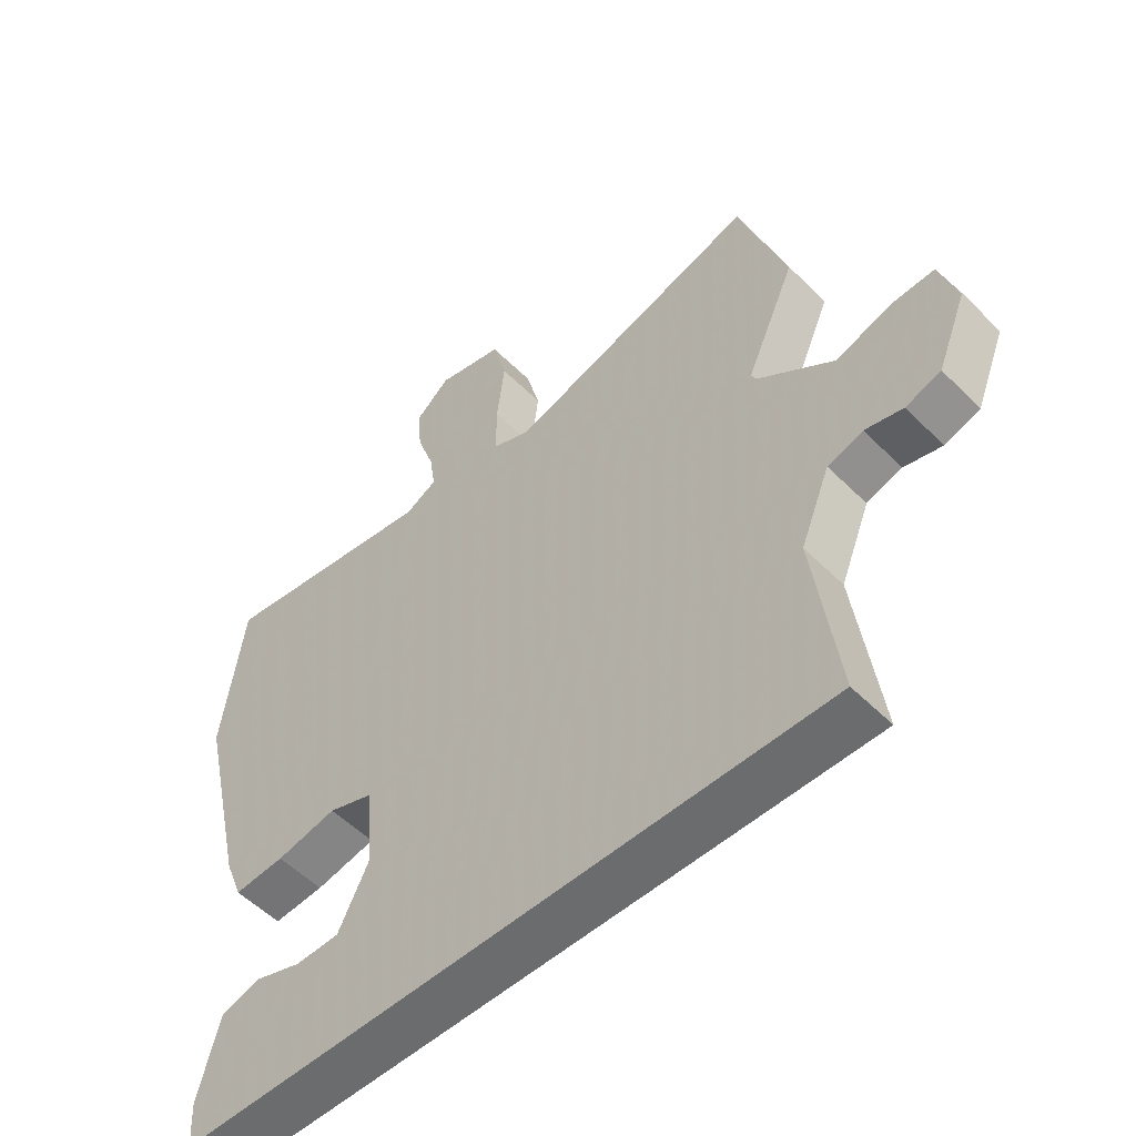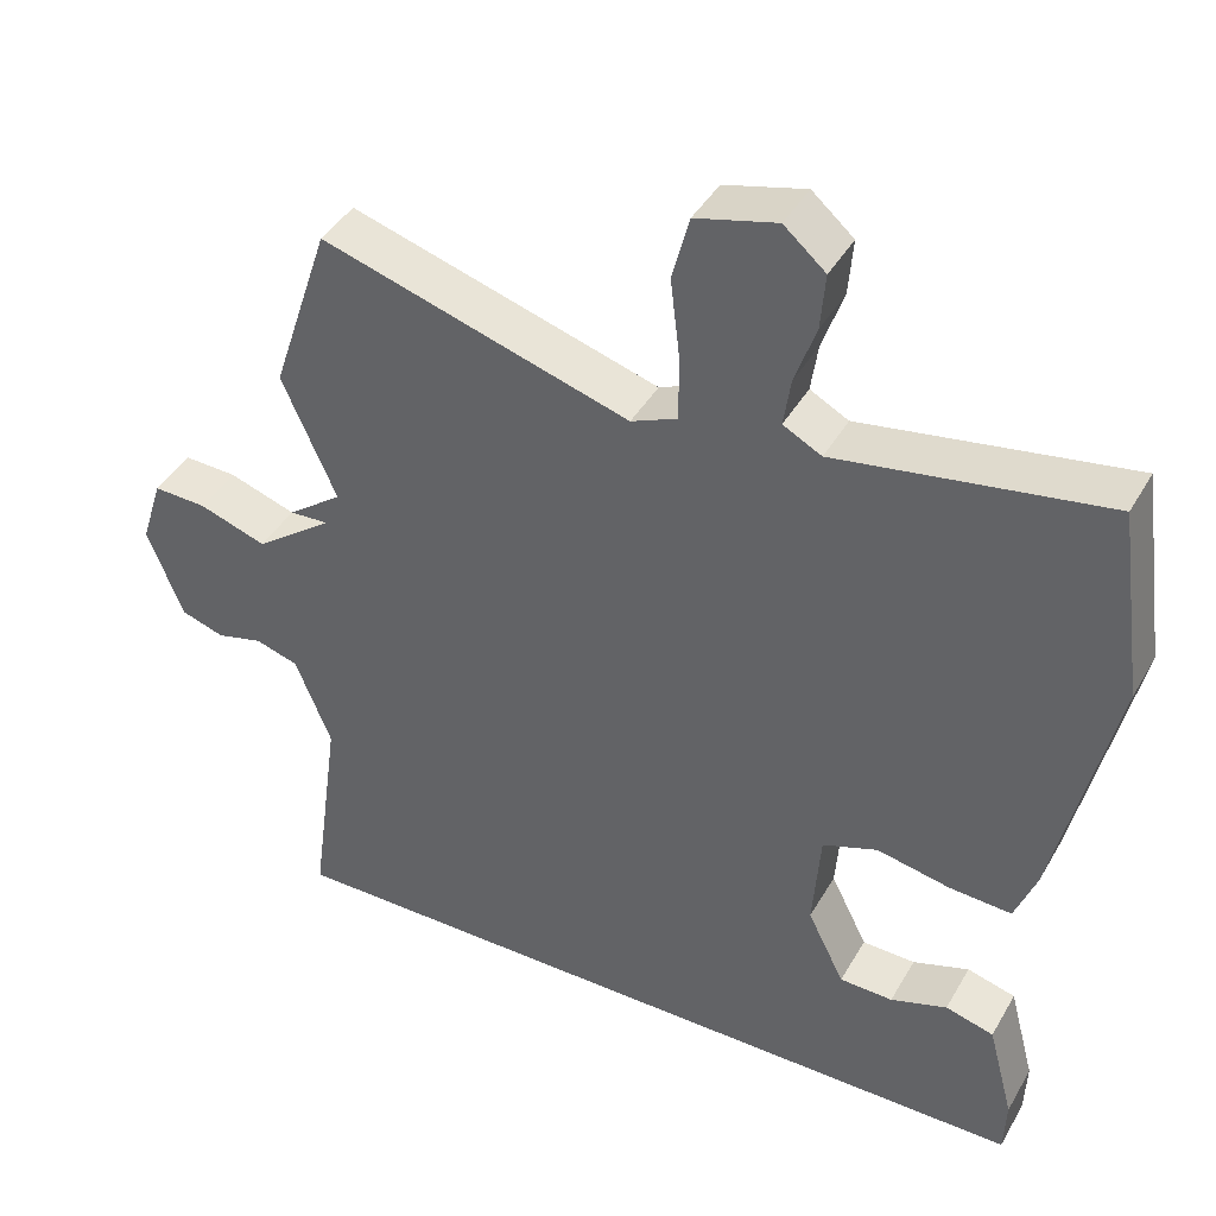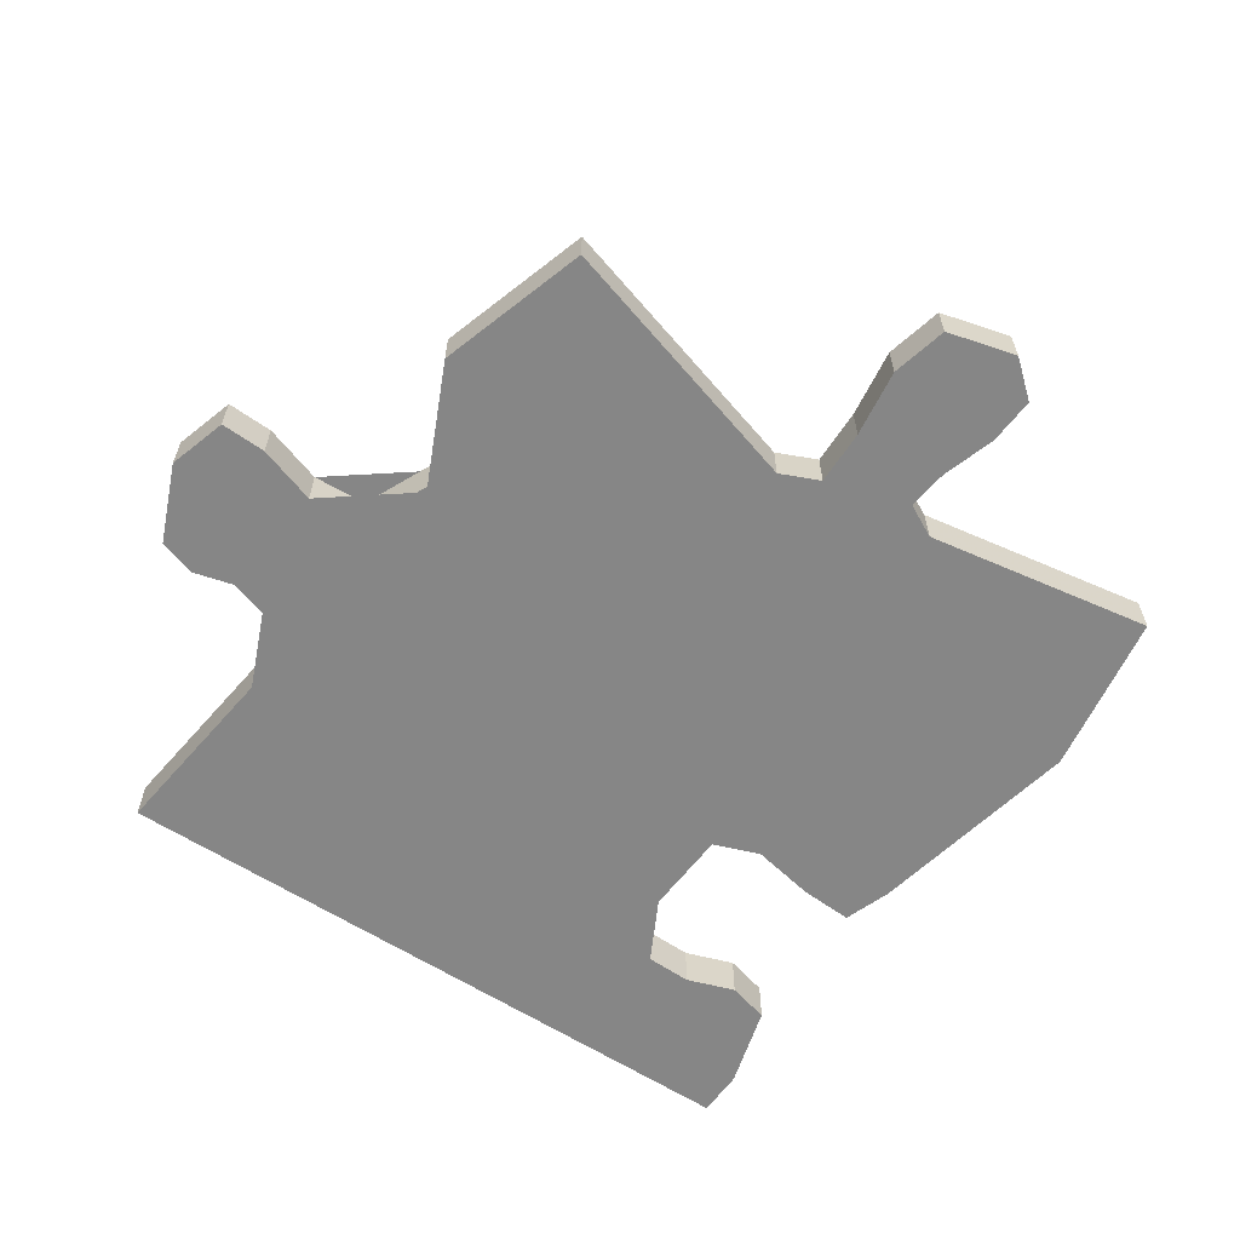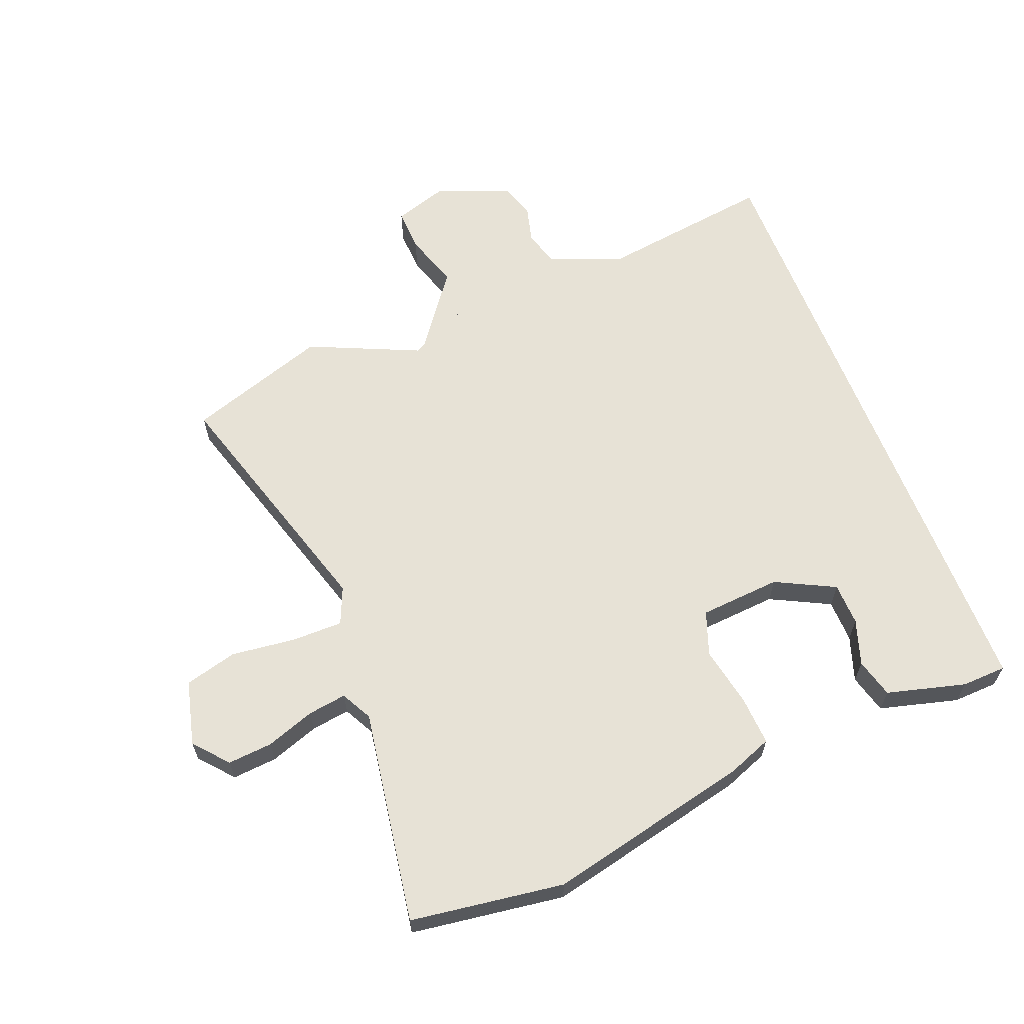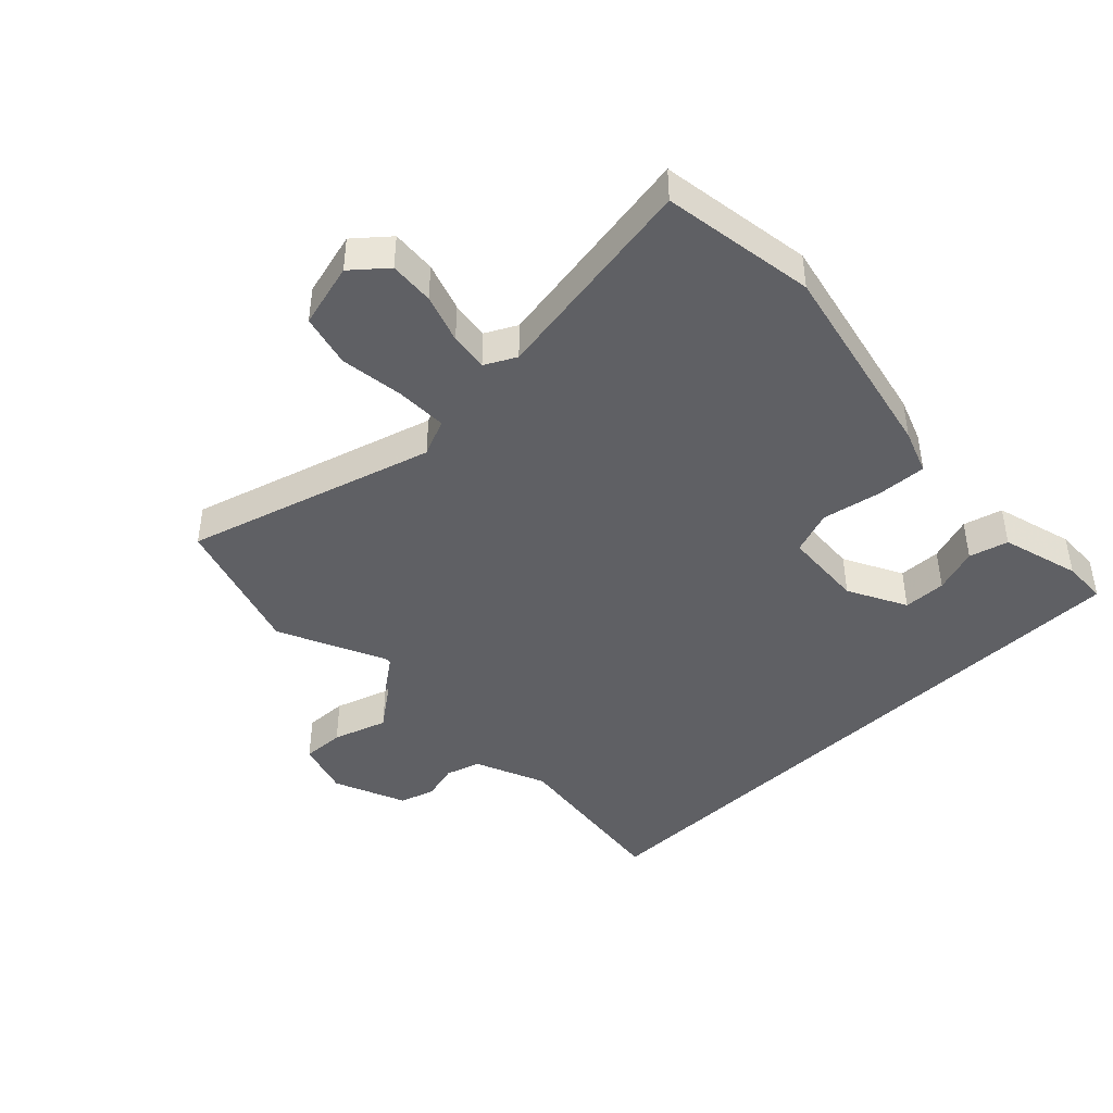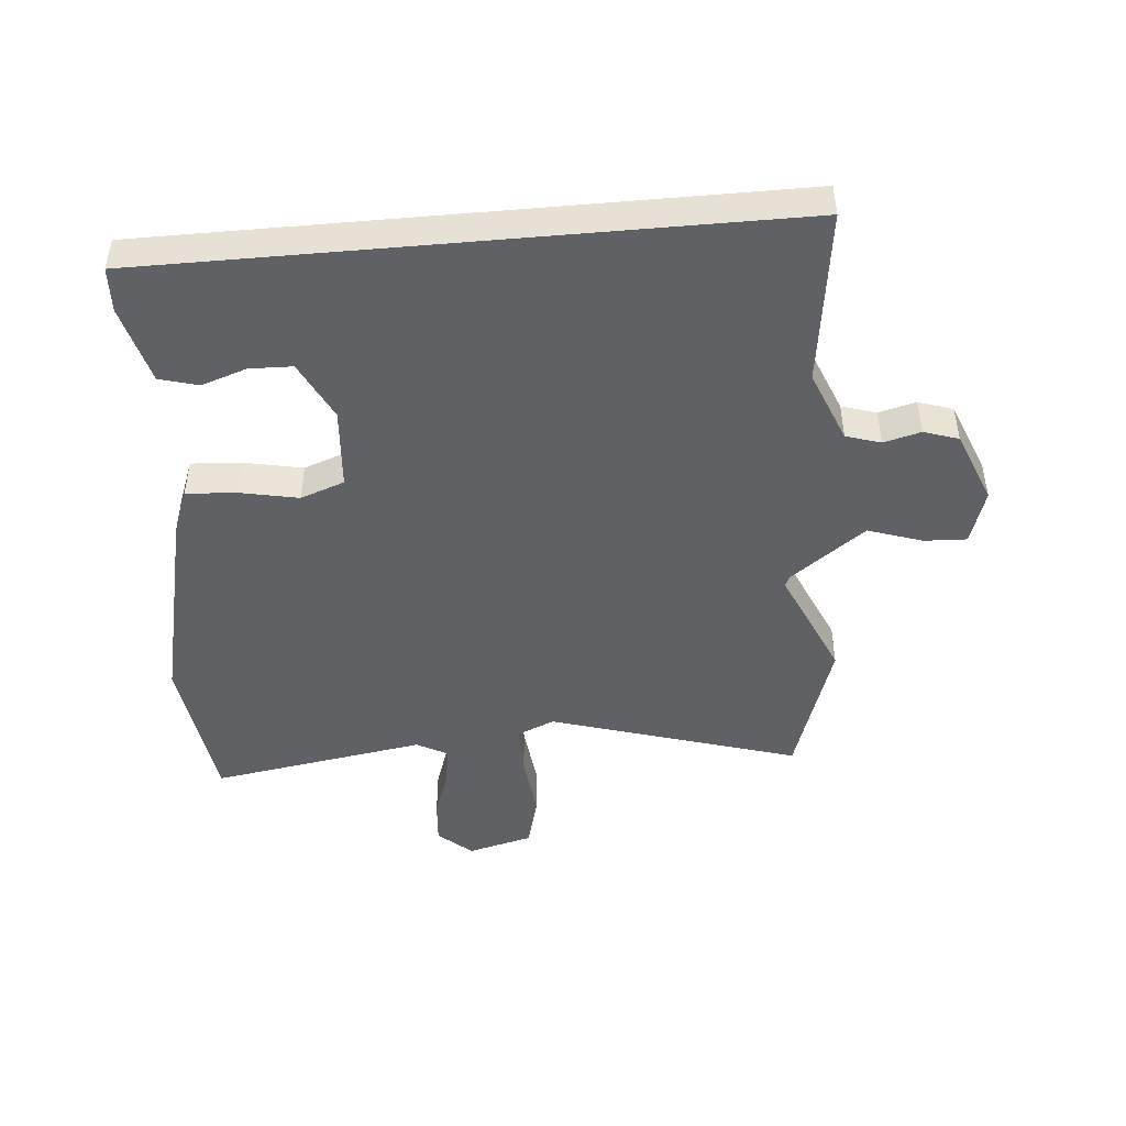
<metadata>
{"format":"obj","ext":"obj","renderer":"f3d","projection":"perspective","resolution":1024,"background":"white","views":[{"elev":-53.6,"azim":-136.6,"up":"+Z"},{"elev":41.5,"azim":27.6,"up":"+Z"},{"elev":-62.0,"azim":-33.0,"up":"+Y"},{"elev":63.2,"azim":68.6,"up":"+Y"},{"elev":-43.6,"azim":44.6,"up":"+Y"},{"elev":-47.2,"azim":-174.9,"up":"+Y"}]}
</metadata>
<code>
v 0.452 0.07 -0.5
v -0.556 0.07 -0.5
v -0.518 0.07 -0.223
v -0.564 0.07 -0.109
v -0.619 0.07 -0.092
v -0.678 0.07 -0.107
v -0.733 0.07 -0.089
v -0.779 0.07 0.026
v -0.751 0.07 0.113
v -0.683 0.07 0.11
v -0.597 0.07 0.081
v -0.518 0.07 0.085
v -0.47 0.07 0.185
v -0.547 0.07 0.359
v -0.473 0.07 0.581
v -0.08 0.07 0.462
v -0.021 0.07 0.487
v -0.021 0.07 0.569
v -0.033 0.07 0.67
v -0.011 0.07 0.753
v 0.092 0.07 0.779
v 0.145 0.07 0.733
v 0.139 0.07 0.662
v 0.112 0.07 0.585
v 0.103 0.07 0.524
v 0.152 0.07 0.498
v 0.493 0.07 0.552
v 0.527 0.07 0.308
v 0.453 0.07 -0.015
v 0.426 0.07 -0.085
v 0.347 0.07 -0.08
v 0.253 0.07 -0.061
v 0.183 0.07 -0.086
v 0.173 0.07 -0.215
v 0.22 0.07 -0.309
v 0.288 0.07 -0.311
v 0.36 0.07 -0.287
v 0.422 0.07 -0.304
v 0.455 0.07 -0.429
v 0.452 0 -0.5
v -0.556 0 -0.5
v -0.518 0 -0.223
v -0.564 0 -0.109
v -0.619 0 -0.092
v -0.678 0 -0.107
v -0.733 0 -0.089
v -0.779 0 0.026
v -0.751 0 0.113
v -0.683 0 0.11
v -0.597 0 0.081
v -0.518 0 0.085
v -0.47 0 0.185
v -0.547 0 0.359
v -0.473 0 0.581
v -0.08 0 0.462
v -0.021 0 0.487
v -0.021 0 0.569
v -0.033 0 0.67
v -0.011 0 0.753
v 0.092 0 0.779
v 0.145 0 0.733
v 0.139 0 0.662
v 0.112 0 0.585
v 0.103 0 0.524
v 0.152 0 0.498
v 0.493 0 0.552
v 0.527 0 0.308
v 0.453 0 -0.015
v 0.426 0 -0.085
v 0.347 0 -0.08
v 0.253 0 -0.061
v 0.183 0 -0.086
v 0.173 0 -0.215
v 0.22 0 -0.309
v 0.288 0 -0.311
v 0.36 0 -0.287
v 0.422 0 -0.304
v 0.455 0 -0.429
f 38 39 1
f 37 38 1
f 36 37 1
f 35 36 1 2
f 34 35 2 3
f 33 34 3 4
f 32 33 4 5
f 30 31 32
f 29 30 32
f 28 29 32
f 27 28 32
f 26 27 32
f 25 26 32 5
f 5 6 7
f 25 5 7
f 24 25 7
f 22 23 24
f 21 22 24
f 20 21 24
f 19 20 24
f 18 19 24
f 17 18 24
f 17 24 7
f 16 17 7
f 13 14 15 16
f 12 13 16
f 9 10 11
f 8 9 11
f 7 8 11
f 16 7 11
f 16 12 11
f 40 78 77
f 40 77 76
f 40 76 75
f 41 40 75 74
f 42 41 74 73
f 43 42 73 72
f 44 43 72 71
f 71 70 69
f 71 69 68
f 71 68 67
f 71 67 66
f 71 66 65
f 44 71 65 64
f 46 45 44
f 46 44 64
f 46 64 63
f 63 62 61
f 63 61 60
f 63 60 59
f 63 59 58
f 63 58 57
f 63 57 56
f 46 63 56
f 46 56 55
f 55 54 53 52
f 55 52 51
f 50 49 48
f 50 48 47
f 50 47 46
f 50 46 55
f 50 51 55
f 1 40 41 2
f 2 41 42 3
f 3 42 43 4
f 4 43 44 5
f 5 44 45 6
f 6 45 46 7
f 7 46 47 8
f 8 47 48 9
f 9 48 49 10
f 10 49 50 11
f 11 50 51 12
f 12 51 52 13
f 13 52 53 14
f 14 53 54 15
f 15 54 55 16
f 16 55 56 17
f 17 56 57 18
f 18 57 58 19
f 19 58 59 20
f 20 59 60 21
f 21 60 61 22
f 22 61 62 23
f 23 62 63 24
f 24 63 64 25
f 25 64 65 26
f 26 65 66 27
f 27 66 67 28
f 28 67 68 29
f 29 68 69 30
f 30 69 70 31
f 31 70 71 32
f 32 71 72 33
f 33 72 73 34
f 34 73 74 35
f 35 74 75 36
f 36 75 76 37
f 37 76 77 38
f 38 77 78 39
f 39 78 40 1

</code>
